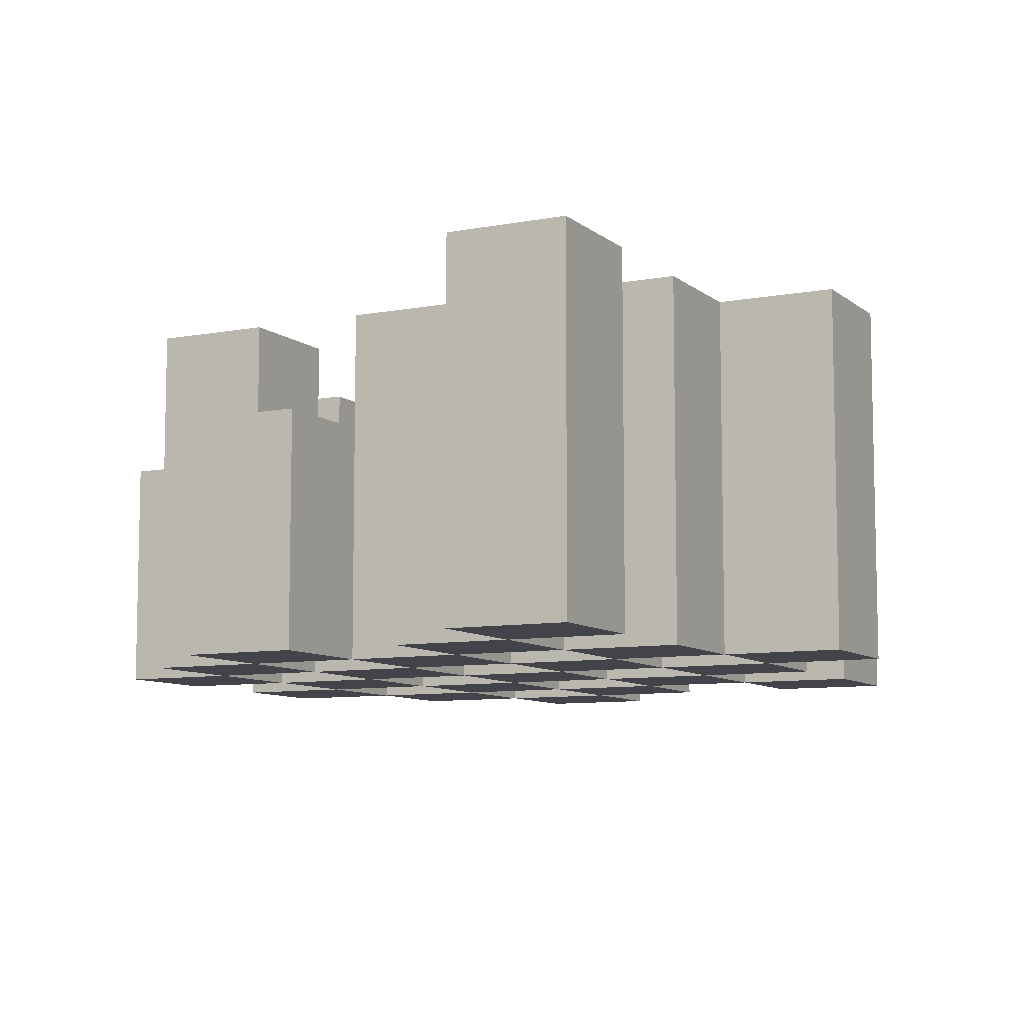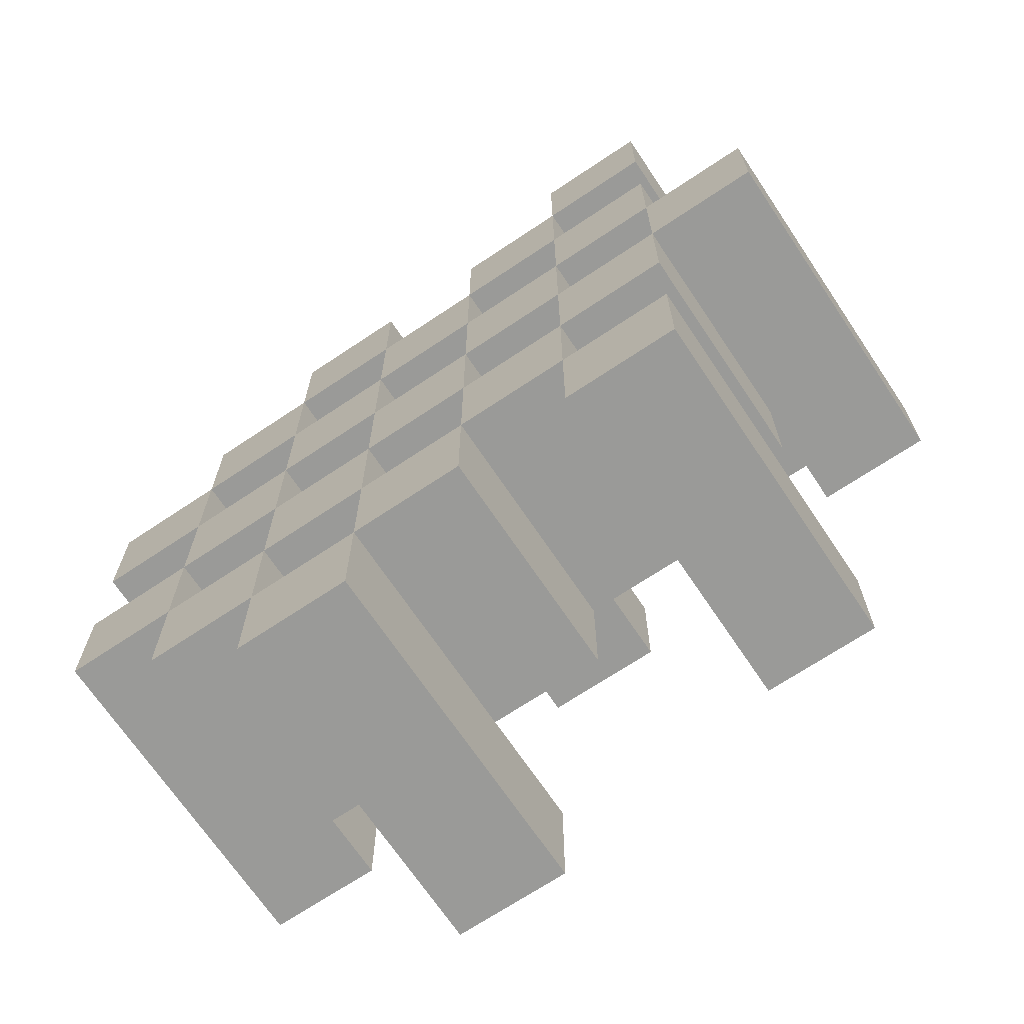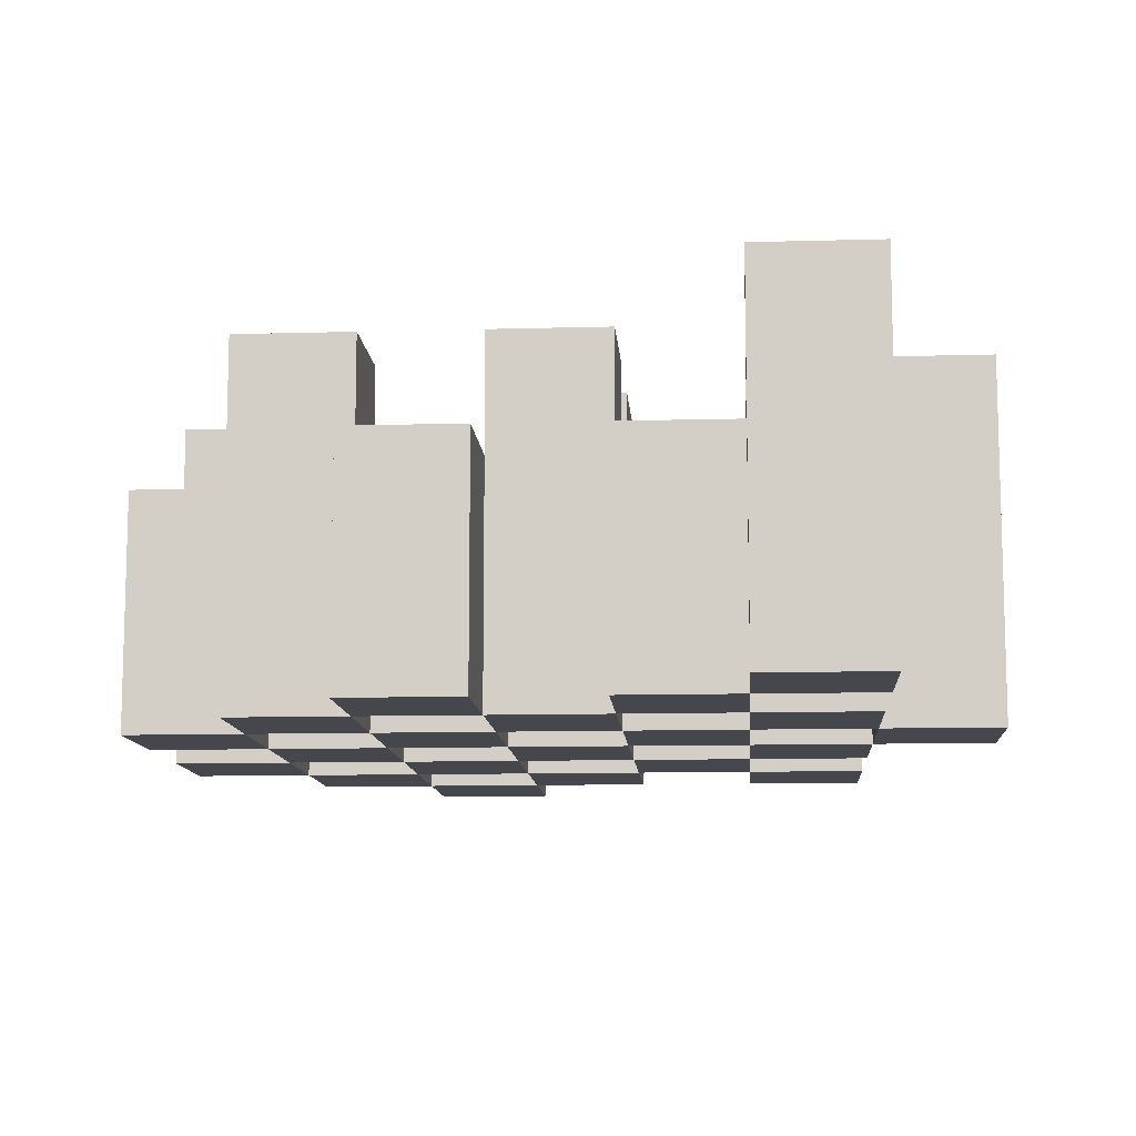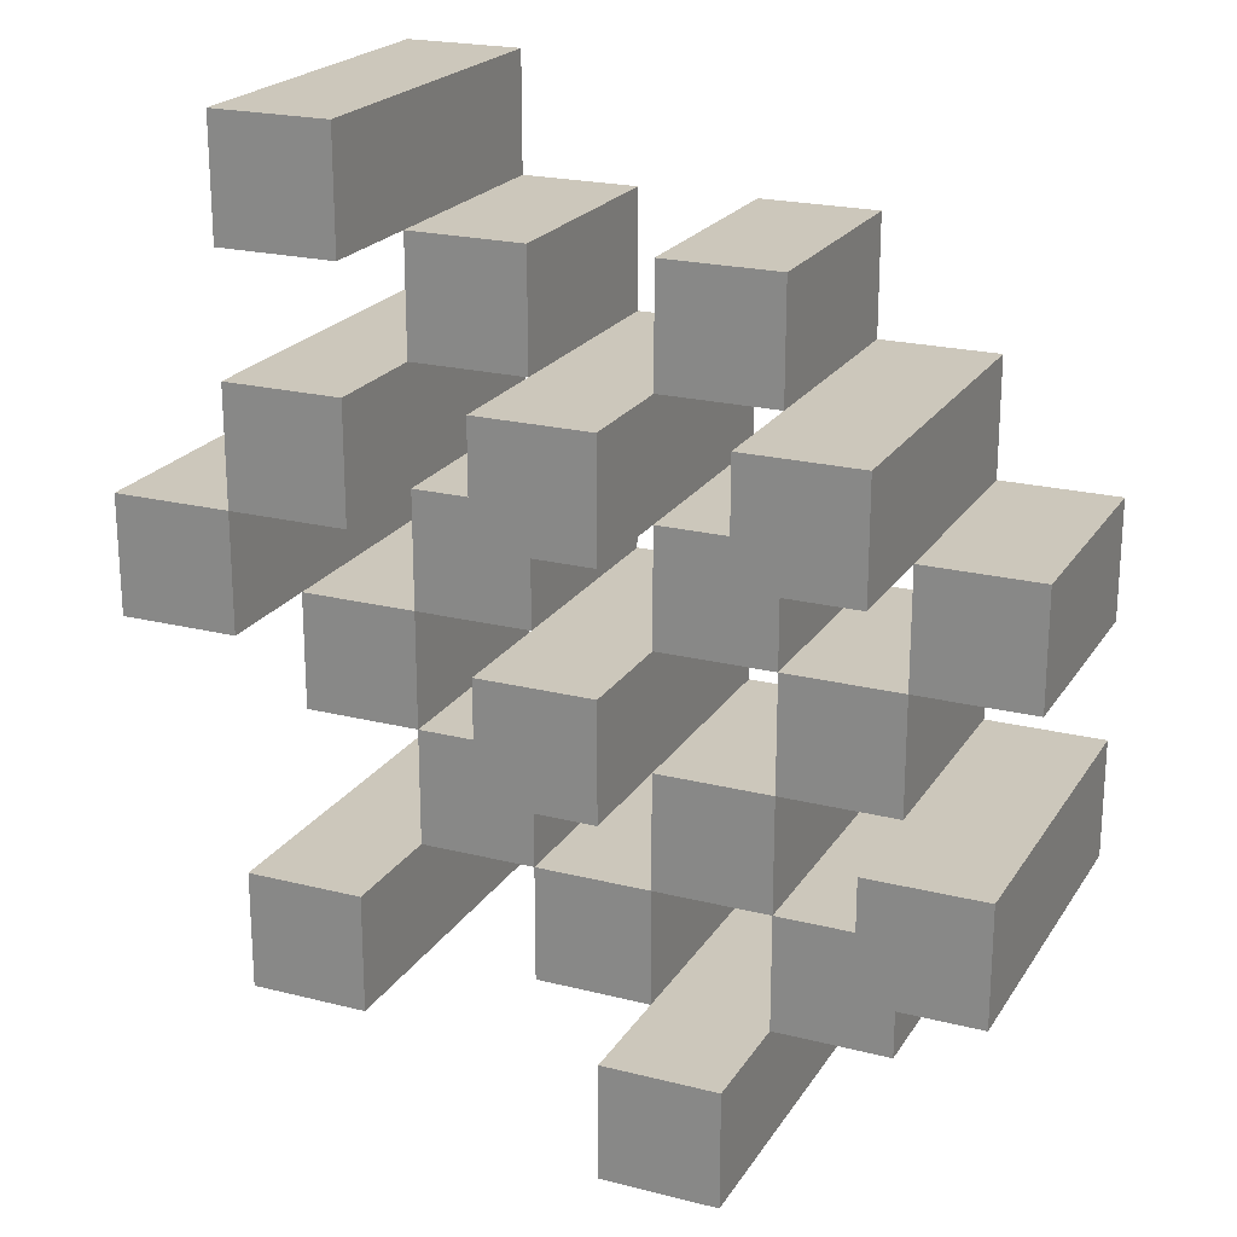
<metadata>
{"format":"obj","ext":"obj","renderer":"f3d","projection":"perspective","resolution":1024,"background":"white","views":[{"elev":-8.5,"azim":27.2,"up":"+Y"},{"elev":-69.2,"azim":33.8,"up":"+Z"},{"elev":-10.9,"azim":4.0,"up":"+Y"},{"elev":21.7,"azim":-156.0,"up":"+Z"}]}
</metadata>
<code>
o
v 11.3 0.9 33.8
v 11.4 0.9 33.8
v 11.3 1.2 33.8
v 11.4 1.2 33.8
v 11.2 0.9 33.9
v 11.3 0.9 33.9
v 11.4 0.9 33.9
v 11.5 0.9 33.9
v 11.6 0.9 33.9
v 11.7 0.9 33.9
v 11.2 1.1 33.9
v 11.3 1.1 33.9
v 11.4 1.1 33.9
v 11.5 1.1 33.9
v 11.6 1.2 33.9
v 11.7 1.2 33.9
v 11.1 0.9 34
v 11.2 0.9 34
v 11.3 0.9 34
v 11.4 0.9 34
v 11.5 0.9 34
v 11.6 0.9 34
v 11.2 1.1 34
v 11.3 1.1 34
v 11.4 1.1 34
v 11.5 1.1 34
v 11.6 1.1 34
v 11.1 1.2 34
v 11.2 1.2 34
v 11.2 0.9 34.1
v 11.3 0.9 34.1
v 11.4 0.9 34.1
v 11.5 0.9 34.1
v 11.6 0.9 34.1
v 11.7 0.9 34.1
v 11.2 1.1 34.1
v 11.3 1.1 34.1
v 11.4 1.1 34.1
v 11.5 1.1 34.1
v 11.6 1.1 34.1
v 11.7 1.1 34.1
v 11.4 1.2 34.1
v 11.5 1.2 34.1
v 11.1 0.9 34.2
v 11.2 0.9 34.2
v 11.3 0.9 34.2
v 11.4 0.9 34.2
v 11.5 0.9 34.2
v 11.6 0.9 34.2
v 11.7 0.9 34.2
v 11.8 0.9 34.2
v 11.1 1.1 34.2
v 11.2 1.1 34.2
v 11.3 1.1 34.2
v 11.4 1.1 34.2
v 11.5 1.1 34.2
v 11.6 1.1 34.2
v 11.7 1.1 34.2
v 11.7 1.2 34.2
v 11.8 1.2 34.2
v 11.2 0.9 34.3
v 11.3 0.9 34.3
v 11.4 0.9 34.3
v 11.5 0.9 34.3
v 11.6 0.9 34.3
v 11.7 0.9 34.3
v 11.2 1.1 34.3
v 11.3 1.1 34.3
v 11.4 1.1 34.3
v 11.5 1.1 34.3
v 11.6 1.1 34.3
v 11.2 1.2 34.3
v 11.3 1.2 34.3
v 11.4 1.2 34.3
v 11.5 1.2 34.3
v 11.6 1.2 34.3
v 11.7 1.2 34.3
v 11.3 0.9 34.4
v 11.4 0.9 34.4
v 11.5 0.9 34.4
v 11.6 0.9 34.4
v 11.3 1.1 34.4
v 11.4 1.1 34.4
v 11.5 1.1 34.4
v 11.6 1.1 34.4
v 11.6 0.9 34.5
v 11.7 0.9 34.5
v 11.6 1.1 34.5
v 11.6 1.2 34.5
v 11.7 1.2 34.5
v 11.3 0.9 33.9
v 11.4 0.9 33.9
v 11.3 1.1 33.9
v 11.4 1.1 33.9
v 11.3 1.2 33.9
v 11.4 1.2 33.9
v 11.2 0.9 34
v 11.3 0.9 34
v 11.4 0.9 34
v 11.5 0.9 34
v 11.6 0.9 34
v 11.7 0.9 34
v 11.2 1.1 34
v 11.3 1.1 34
v 11.4 1.1 34
v 11.5 1.1 34
v 11.6 1.1 34
v 11.6 1.2 34
v 11.7 1.2 34
v 11.1 0.9 34.1
v 11.2 0.9 34.1
v 11.3 0.9 34.1
v 11.4 0.9 34.1
v 11.5 0.9 34.1
v 11.6 0.9 34.1
v 11.2 1.1 34.1
v 11.3 1.1 34.1
v 11.4 1.1 34.1
v 11.5 1.1 34.1
v 11.6 1.1 34.1
v 11.1 1.2 34.1
v 11.2 1.2 34.1
v 11.2 0.9 34.2
v 11.3 0.9 34.2
v 11.4 0.9 34.2
v 11.5 0.9 34.2
v 11.6 0.9 34.2
v 11.7 0.9 34.2
v 11.2 1.1 34.2
v 11.3 1.1 34.2
v 11.4 1.1 34.2
v 11.5 1.1 34.2
v 11.6 1.1 34.2
v 11.7 1.1 34.2
v 11.4 1.2 34.2
v 11.5 1.2 34.2
v 11.1 0.9 34.3
v 11.2 0.9 34.3
v 11.3 0.9 34.3
v 11.4 0.9 34.3
v 11.5 0.9 34.3
v 11.6 0.9 34.3
v 11.7 0.9 34.3
v 11.8 0.9 34.3
v 11.1 1.1 34.3
v 11.2 1.1 34.3
v 11.3 1.1 34.3
v 11.4 1.1 34.3
v 11.5 1.1 34.3
v 11.6 1.1 34.3
v 11.7 1.2 34.3
v 11.8 1.2 34.3
v 11.2 0.9 34.4
v 11.3 0.9 34.4
v 11.4 0.9 34.4
v 11.5 0.9 34.4
v 11.6 0.9 34.4
v 11.7 0.9 34.4
v 11.3 1.1 34.4
v 11.4 1.1 34.4
v 11.5 1.1 34.4
v 11.6 1.1 34.4
v 11.2 1.2 34.4
v 11.3 1.2 34.4
v 11.4 1.2 34.4
v 11.5 1.2 34.4
v 11.6 1.2 34.4
v 11.7 1.2 34.4
v 11.3 0.9 34.5
v 11.4 0.9 34.5
v 11.5 0.9 34.5
v 11.6 0.9 34.5
v 11.3 1.1 34.5
v 11.4 1.1 34.5
v 11.5 1.1 34.5
v 11.6 1.1 34.5
v 11.6 0.9 34.6
v 11.7 0.9 34.6
v 11.6 1.2 34.6
v 11.7 1.2 34.6
v 11.1 0.9 34
v 11.1 1.2 34
v 11.1 0.9 34.1
v 11.1 1.2 34.1
v 11.1 0.9 34.2
v 11.1 1.1 34.2
v 11.1 0.9 34.3
v 11.1 1.1 34.3
v 11.2 0.9 33.9
v 11.2 1.1 33.9
v 11.2 0.9 34
v 11.2 1.1 34
v 11.2 0.9 34.1
v 11.2 1.1 34.1
v 11.2 0.9 34.2
v 11.2 1.1 34.2
v 11.2 0.9 34.3
v 11.2 1.1 34.3
v 11.2 1.2 34.3
v 11.2 0.9 34.4
v 11.2 1.2 34.4
v 11.3 0.9 33.8
v 11.3 1.2 33.8
v 11.3 0.9 33.9
v 11.3 1.1 33.9
v 11.3 1.2 33.9
v 11.3 0.9 34
v 11.3 1.1 34
v 11.3 0.9 34.1
v 11.3 1.1 34.1
v 11.3 0.9 34.2
v 11.3 1.1 34.2
v 11.3 0.9 34.3
v 11.3 1.1 34.3
v 11.3 0.9 34.4
v 11.3 1.1 34.4
v 11.3 0.9 34.5
v 11.3 1.1 34.5
v 11.4 0.9 33.9
v 11.4 1.1 33.9
v 11.4 0.9 34
v 11.4 1.1 34
v 11.4 0.9 34.1
v 11.4 1.1 34.1
v 11.4 1.2 34.1
v 11.4 0.9 34.2
v 11.4 1.1 34.2
v 11.4 1.2 34.2
v 11.4 0.9 34.3
v 11.4 1.1 34.3
v 11.4 1.2 34.3
v 11.4 0.9 34.4
v 11.4 1.1 34.4
v 11.4 1.2 34.4
v 11.5 0.9 34
v 11.5 1.1 34
v 11.5 0.9 34.1
v 11.5 1.1 34.1
v 11.5 0.9 34.2
v 11.5 1.1 34.2
v 11.5 0.9 34.3
v 11.5 1.1 34.3
v 11.5 0.9 34.4
v 11.5 1.1 34.4
v 11.5 0.9 34.5
v 11.5 1.1 34.5
v 11.6 0.9 33.9
v 11.6 1.2 33.9
v 11.6 0.9 34
v 11.6 1.1 34
v 11.6 1.2 34
v 11.6 0.9 34.1
v 11.6 1.1 34.1
v 11.6 0.9 34.2
v 11.6 1.1 34.2
v 11.6 0.9 34.3
v 11.6 1.1 34.3
v 11.6 1.2 34.3
v 11.6 0.9 34.4
v 11.6 1.1 34.4
v 11.6 1.2 34.4
v 11.6 0.9 34.5
v 11.6 1.1 34.5
v 11.6 1.2 34.5
v 11.6 0.9 34.6
v 11.6 1.2 34.6
v 11.7 0.9 34.2
v 11.7 1.1 34.2
v 11.7 1.2 34.2
v 11.7 0.9 34.3
v 11.7 1.2 34.3
v 11.2 0.9 34
v 11.2 1.1 34
v 11.2 1.2 34
v 11.2 0.9 34.1
v 11.2 1.1 34.1
v 11.2 1.2 34.1
v 11.2 0.9 34.2
v 11.2 1.1 34.2
v 11.2 0.9 34.3
v 11.2 1.1 34.3
v 11.3 0.9 33.9
v 11.3 1.1 33.9
v 11.3 0.9 34
v 11.3 1.1 34
v 11.3 0.9 34.1
v 11.3 1.1 34.1
v 11.3 0.9 34.2
v 11.3 1.1 34.2
v 11.3 0.9 34.3
v 11.3 1.1 34.3
v 11.3 1.2 34.3
v 11.3 0.9 34.4
v 11.3 1.1 34.4
v 11.3 1.2 34.4
v 11.4 0.9 33.8
v 11.4 1.2 33.8
v 11.4 0.9 33.9
v 11.4 1.1 33.9
v 11.4 1.2 33.9
v 11.4 0.9 34
v 11.4 1.1 34
v 11.4 0.9 34.1
v 11.4 1.1 34.1
v 11.4 0.9 34.2
v 11.4 1.1 34.2
v 11.4 0.9 34.3
v 11.4 1.1 34.3
v 11.4 0.9 34.4
v 11.4 1.1 34.4
v 11.4 0.9 34.5
v 11.4 1.1 34.5
v 11.5 0.9 33.9
v 11.5 1.1 33.9
v 11.5 0.9 34
v 11.5 1.1 34
v 11.5 0.9 34.1
v 11.5 1.1 34.1
v 11.5 1.2 34.1
v 11.5 0.9 34.2
v 11.5 1.1 34.2
v 11.5 1.2 34.2
v 11.5 0.9 34.3
v 11.5 1.1 34.3
v 11.5 1.2 34.3
v 11.5 0.9 34.4
v 11.5 1.1 34.4
v 11.5 1.2 34.4
v 11.6 0.9 34
v 11.6 1.1 34
v 11.6 0.9 34.1
v 11.6 1.1 34.1
v 11.6 0.9 34.2
v 11.6 1.1 34.2
v 11.6 0.9 34.3
v 11.6 1.1 34.3
v 11.6 0.9 34.4
v 11.6 1.1 34.4
v 11.6 0.9 34.5
v 11.6 1.1 34.5
v 11.7 0.9 33.9
v 11.7 1.2 33.9
v 11.7 0.9 34
v 11.7 1.2 34
v 11.7 0.9 34.1
v 11.7 1.1 34.1
v 11.7 0.9 34.2
v 11.7 1.1 34.2
v 11.7 0.9 34.3
v 11.7 1.2 34.3
v 11.7 0.9 34.4
v 11.7 1.2 34.4
v 11.7 0.9 34.5
v 11.7 1.2 34.5
v 11.7 0.9 34.6
v 11.7 1.2 34.6
v 11.8 0.9 34.2
v 11.8 1.2 34.2
v 11.8 0.9 34.3
v 11.8 1.2 34.3
v 11.1 0.9 34
v 11.1 0.9 34.1
v 11.1 0.9 34.2
v 11.1 0.9 34.3
v 11.2 0.9 33.9
v 11.2 0.9 34
v 11.2 0.9 34.1
v 11.2 0.9 34.2
v 11.2 0.9 34.3
v 11.2 0.9 34.4
v 11.3 0.9 33.8
v 11.3 0.9 33.9
v 11.3 0.9 34
v 11.3 0.9 34.1
v 11.3 0.9 34.2
v 11.3 0.9 34.3
v 11.3 0.9 34.4
v 11.3 0.9 34.5
v 11.4 0.9 33.8
v 11.4 0.9 33.9
v 11.4 0.9 34
v 11.4 0.9 34.1
v 11.4 0.9 34.2
v 11.4 0.9 34.3
v 11.4 0.9 34.4
v 11.4 0.9 34.5
v 11.5 0.9 33.9
v 11.5 0.9 34
v 11.5 0.9 34.1
v 11.5 0.9 34.2
v 11.5 0.9 34.3
v 11.5 0.9 34.4
v 11.5 0.9 34.5
v 11.6 0.9 33.9
v 11.6 0.9 34
v 11.6 0.9 34.1
v 11.6 0.9 34.2
v 11.6 0.9 34.3
v 11.6 0.9 34.4
v 11.6 0.9 34.5
v 11.6 0.9 34.6
v 11.7 0.9 33.9
v 11.7 0.9 34
v 11.7 0.9 34.1
v 11.7 0.9 34.2
v 11.7 0.9 34.3
v 11.7 0.9 34.4
v 11.7 0.9 34.5
v 11.7 0.9 34.6
v 11.8 0.9 34.2
v 11.8 0.9 34.3
v 11.1 1.1 34.2
v 11.1 1.1 34.3
v 11.2 1.1 33.9
v 11.2 1.1 34
v 11.2 1.1 34.1
v 11.2 1.1 34.2
v 11.2 1.1 34.3
v 11.3 1.1 33.9
v 11.3 1.1 34
v 11.3 1.1 34.1
v 11.3 1.1 34.2
v 11.3 1.1 34.3
v 11.3 1.1 34.4
v 11.3 1.1 34.5
v 11.4 1.1 33.9
v 11.4 1.1 34
v 11.4 1.1 34.1
v 11.4 1.1 34.2
v 11.4 1.1 34.3
v 11.4 1.1 34.4
v 11.4 1.1 34.5
v 11.5 1.1 33.9
v 11.5 1.1 34
v 11.5 1.1 34.1
v 11.5 1.1 34.2
v 11.5 1.1 34.3
v 11.5 1.1 34.4
v 11.5 1.1 34.5
v 11.6 1.1 34
v 11.6 1.1 34.1
v 11.6 1.1 34.2
v 11.6 1.1 34.3
v 11.6 1.1 34.4
v 11.6 1.1 34.5
v 11.7 1.1 34.1
v 11.7 1.1 34.2
v 11.1 1.2 34
v 11.1 1.2 34.1
v 11.2 1.2 34
v 11.2 1.2 34.1
v 11.2 1.2 34.3
v 11.2 1.2 34.4
v 11.3 1.2 33.8
v 11.3 1.2 33.9
v 11.3 1.2 34.3
v 11.3 1.2 34.4
v 11.4 1.2 33.8
v 11.4 1.2 33.9
v 11.4 1.2 34.1
v 11.4 1.2 34.2
v 11.4 1.2 34.3
v 11.4 1.2 34.4
v 11.5 1.2 34.1
v 11.5 1.2 34.2
v 11.5 1.2 34.3
v 11.5 1.2 34.4
v 11.6 1.2 33.9
v 11.6 1.2 34
v 11.6 1.2 34.3
v 11.6 1.2 34.4
v 11.6 1.2 34.5
v 11.6 1.2 34.6
v 11.7 1.2 33.9
v 11.7 1.2 34
v 11.7 1.2 34.2
v 11.7 1.2 34.3
v 11.7 1.2 34.4
v 11.7 1.2 34.5
v 11.7 1.2 34.6
v 11.8 1.2 34.2
v 11.8 1.2 34.3
f 3 2 1
f 4 2 3
f 11 6 5
f 12 6 11
f 13 8 7
f 14 8 13
f 15 10 9
f 16 10 15
f 23 18 17
f 24 20 19
f 25 20 24
f 26 22 21
f 27 22 26
f 28 23 17
f 29 23 28
f 36 31 30
f 37 31 36
f 38 33 32
f 39 33 38
f 40 35 34
f 41 35 40
f 42 39 38
f 43 39 42
f 52 45 44
f 53 45 52
f 54 47 46
f 55 47 54
f 56 49 48
f 57 49 56
f 58 51 50
f 59 51 58
f 60 51 59
f 67 62 61
f 68 62 67
f 69 64 63
f 70 64 69
f 71 66 65
f 72 68 67
f 73 68 72
f 74 70 69
f 75 70 74
f 76 66 71
f 77 66 76
f 82 79 78
f 83 79 82
f 84 81 80
f 85 81 84
f 88 87 86
f 89 87 88
f 90 87 89
f 91 92 93
f 93 92 94
f 93 94 95
f 95 94 96
f 97 98 103
f 103 98 104
f 99 100 105
f 105 100 106
f 101 102 107
f 107 102 108
f 108 102 109
f 110 111 116
f 112 113 117
f 117 113 118
f 114 115 119
f 119 115 120
f 110 116 121
f 121 116 122
f 123 124 129
f 129 124 130
f 125 126 131
f 131 126 132
f 127 128 133
f 133 128 134
f 131 132 135
f 135 132 136
f 137 138 145
f 145 138 146
f 139 140 147
f 147 140 148
f 141 142 149
f 149 142 150
f 143 144 151
f 151 144 152
f 153 154 159
f 155 156 160
f 160 156 161
f 157 158 162
f 153 159 163
f 163 159 164
f 160 161 165
f 165 161 166
f 162 158 167
f 167 158 168
f 169 170 173
f 173 170 174
f 171 172 175
f 175 172 176
f 177 178 179
f 179 178 180
f 183 182 181
f 184 182 183
f 187 186 185
f 188 186 187
f 191 190 189
f 192 190 191
f 195 194 193
f 196 194 195
f 200 198 197
f 200 199 198
f 201 199 200
f 204 203 202
f 205 203 204
f 206 203 205
f 209 208 207
f 210 208 209
f 213 212 211
f 214 212 213
f 217 216 215
f 218 216 217
f 221 220 219
f 222 220 221
f 226 224 223
f 226 225 224
f 227 225 226
f 228 225 227
f 232 230 229
f 232 231 230
f 233 231 232
f 234 231 233
f 237 236 235
f 238 236 237
f 241 240 239
f 242 240 241
f 245 244 243
f 246 244 245
f 249 248 247
f 250 248 249
f 251 248 250
f 254 253 252
f 255 253 254
f 259 257 256
f 259 258 257
f 260 258 259
f 261 258 260
f 265 263 262
f 265 264 263
f 266 264 265
f 270 268 267
f 270 269 268
f 271 269 270
f 272 273 275
f 273 274 275
f 275 274 276
f 276 274 277
f 278 279 280
f 280 279 281
f 282 283 284
f 284 283 285
f 286 287 288
f 288 287 289
f 290 291 293
f 291 292 293
f 293 292 294
f 294 292 295
f 296 297 298
f 298 297 299
f 299 297 300
f 301 302 303
f 303 302 304
f 305 306 307
f 307 306 308
f 309 310 311
f 311 310 312
f 313 314 315
f 315 314 316
f 317 318 320
f 318 319 320
f 320 319 321
f 321 319 322
f 323 324 326
f 324 325 326
f 326 325 327
f 327 325 328
f 329 330 331
f 331 330 332
f 333 334 335
f 335 334 336
f 337 338 339
f 339 338 340
f 341 342 343
f 343 342 344
f 345 346 347
f 347 346 348
f 349 350 351
f 351 350 352
f 353 354 355
f 355 354 356
f 357 358 359
f 359 358 360
f 366 362 361
f 367 362 366
f 368 364 363
f 369 364 368
f 372 366 365
f 373 366 372
f 374 368 367
f 375 368 374
f 376 370 369
f 377 370 376
f 379 372 371
f 380 372 379
f 381 374 373
f 382 374 381
f 383 376 375
f 384 376 383
f 385 378 377
f 386 378 385
f 387 381 380
f 388 381 387
f 389 383 382
f 390 383 389
f 391 385 384
f 392 385 391
f 395 389 388
f 396 389 395
f 397 391 390
f 398 391 397
f 399 393 392
f 400 393 399
f 402 395 394
f 403 395 402
f 404 397 396
f 405 397 404
f 406 399 398
f 407 399 406
f 408 401 400
f 409 401 408
f 410 406 405
f 411 406 410
f 412 413 417
f 417 413 418
f 414 415 419
f 419 415 420
f 416 417 421
f 421 417 422
f 420 421 427
f 427 421 428
f 422 423 429
f 429 423 430
f 424 425 431
f 431 425 432
f 426 427 433
f 433 427 434
f 434 435 440
f 440 435 441
f 436 437 442
f 442 437 443
f 438 439 444
f 444 439 445
f 441 442 446
f 446 442 447
f 448 449 450
f 450 449 451
f 452 453 456
f 456 453 457
f 454 455 458
f 458 455 459
f 460 461 464
f 464 461 465
f 462 463 466
f 466 463 467
f 468 469 474
f 474 469 475
f 470 471 477
f 477 471 478
f 472 473 479
f 479 473 480
f 476 477 481
f 481 477 482

</code>
